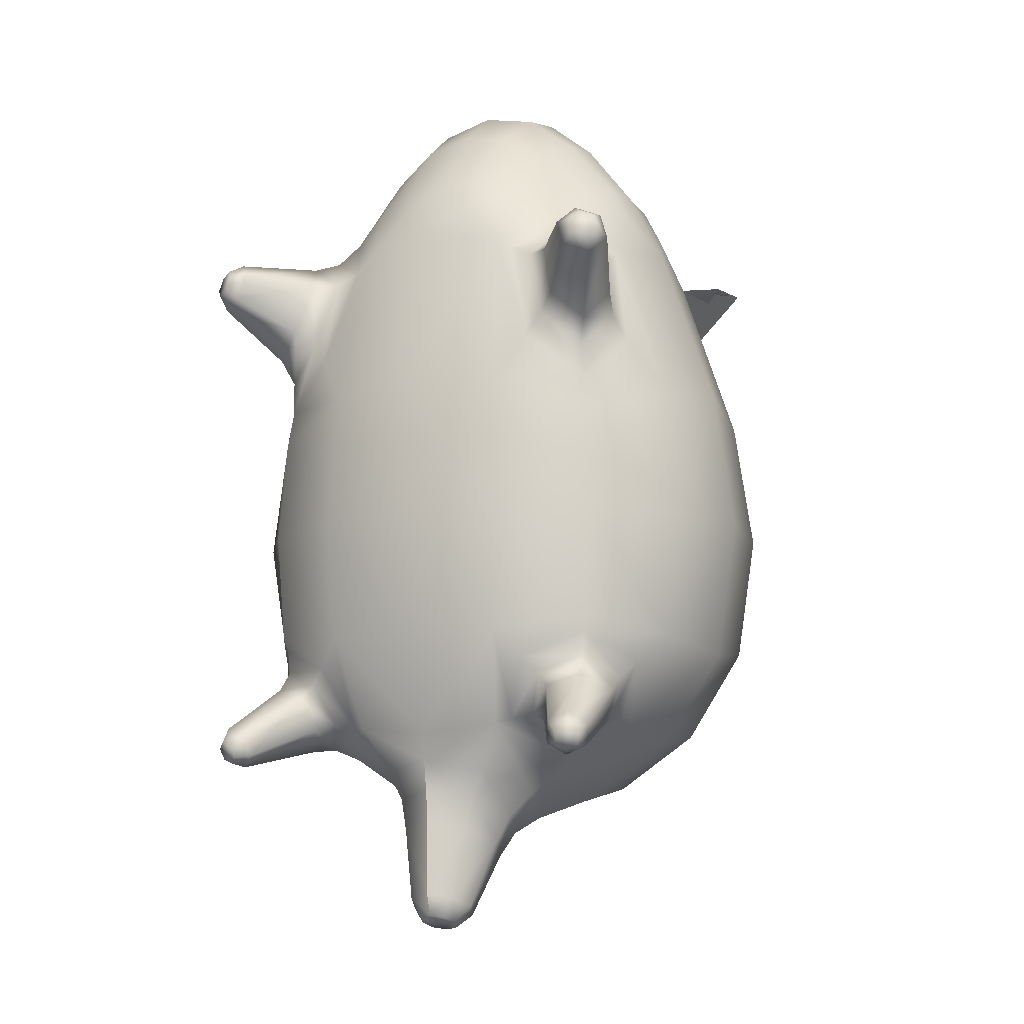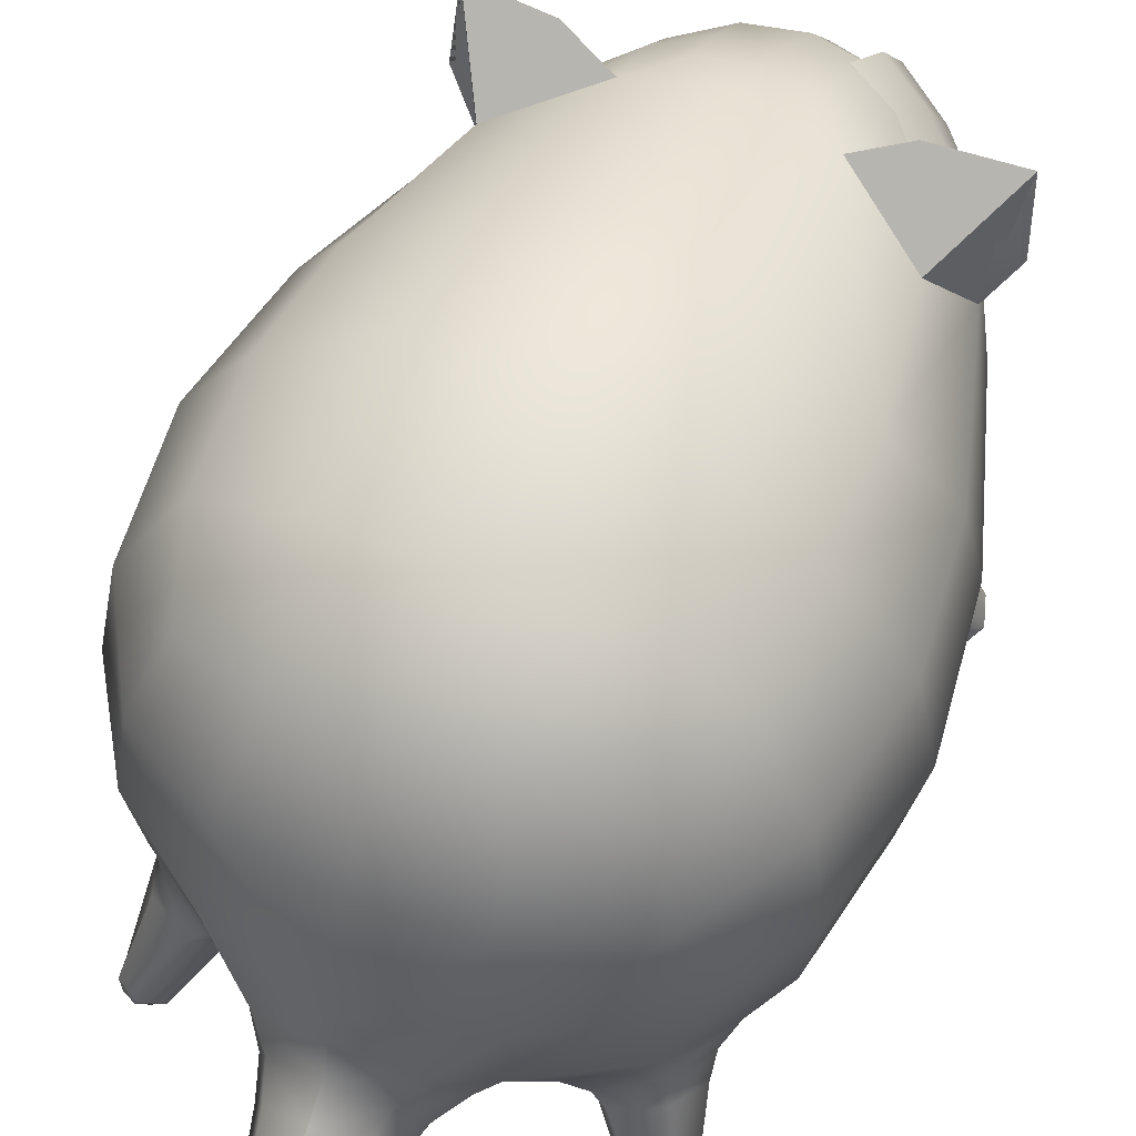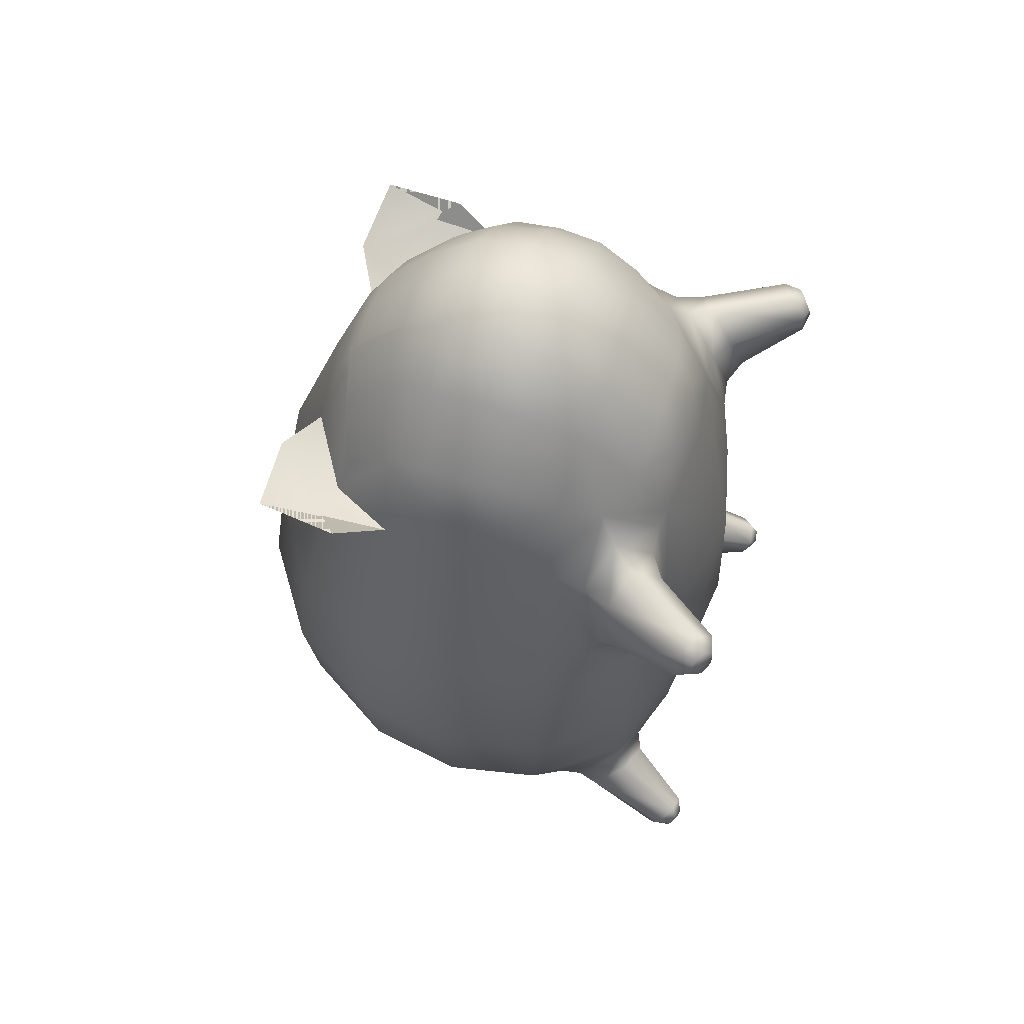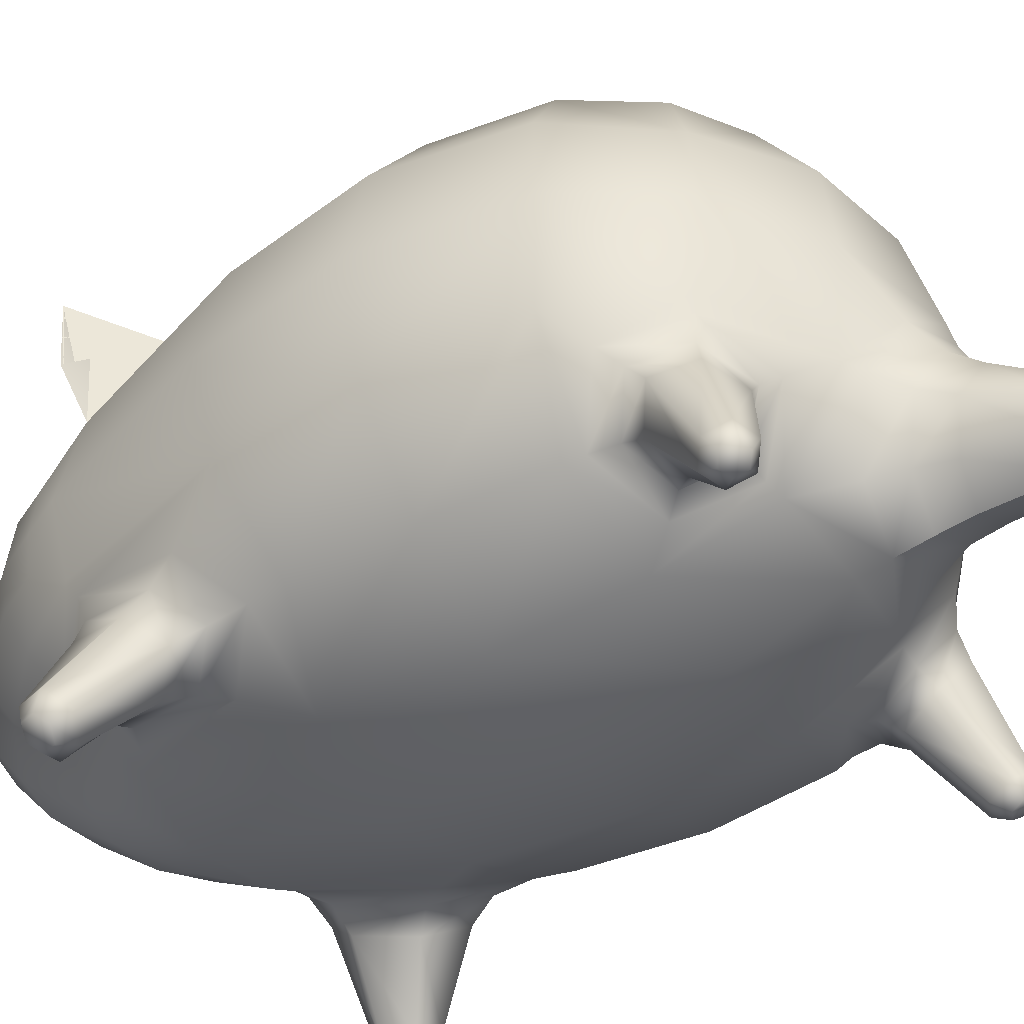
<metadata>
{"format":"obj","ext":"obj","renderer":"f3d","projection":"perspective","resolution":1024,"background":"white","views":[{"elev":-11.1,"azim":27.9,"up":"+Z"},{"elev":56.9,"azim":-155.9,"up":"+Y"},{"elev":62.5,"azim":-73.0,"up":"+Z"},{"elev":-43.8,"azim":122.5,"up":"+Y"}]}
</metadata>
<code>
g default
v -0.1775 0.1775 0.8485
v -0.08795 0.2876 0.7874
v -0.09411 0.1904 0.9035
v -0.1655 0.2706 0.7488
v -0.1014 0.1017 0.9724
v -0.1904 0.09411 0.9035
v -0.2875 0.08627 0.7888
v -0.2709 0.1655 0.7489
v -0.2409 0.2524 0.6595
g hamter:pCube1
f 8 7 6 1
f 3 2 4 1
f 6 5 3 1
f 4 9 8 1
g default
v 0 -0.4451 0.06358
v 0 -0.4359 0.3288
v 0 -0.3536 0.6384
v 0 -0.1914 0.8944
v 0 0 0.9924
v 0.1805 -0.4171 0.05964
v 0.3507 -0.3389 0.05002
v 0.4681 -0.1856 0.05889
v 0.5023 0 0.06358
v 0.4619 0 0.3288
v 0.3536 0 0.6384
v 0.1914 0 0.8944
v 0 0.1914 0.8944
v 0 0.3536 0.6384
v 0 0.4619 0.3288
v 0 0.5023 0.06358
v 0.4695 0.1814 0.05831
v 0.3548 0.3548 0.04897
v 0.1814 0.4695 0.05831
v 0 0.4619 -0.1914
v 0 0.3536 -0.3536
v 0 0.1914 -0.4619
v 0.4619 0 -0.1914
v 0.3536 0 -0.3536
v 0.1914 0 -0.4619
v 0 -0.3602 -0.3536
v 0 -0.4225 -0.1763
v 0.1755 -0.3971 0.3119
v 0.3378 -0.3299 0.2492
v 0.4362 -0.1726 0.2974
v 0.3378 -0.1466 0.6087
v 0.1726 -0.1726 0.8254
v 0.1466 -0.3378 0.6087
v 0.4362 0.1726 0.2974
v 0.3378 0.3378 0.2492
v 0.1726 0.4362 0.2974
v 0.1466 0.3378 0.6087
v 0.1726 0.1726 0.8254
v 0.3378 0.1466 0.6087
v 0.2886 0.2886 0.5107
v 0.4362 0.1726 -0.1726
v 0.3378 0.1466 -0.3378
v 0.1726 0.1726 -0.4362
v 0.1466 0.3378 -0.3378
v 0.1726 0.4362 -0.1726
v 0.3378 0.3378 -0.1466
v 0.2886 0.2886 -0.2886
v 0.4362 -0.1726 -0.1726
v 0.3378 -0.3312 -0.1466
v 0.1751 -0.3975 -0.1689
v 0.1466 -0.3346 -0.3378
v 0.1726 -0.1726 -0.4362
v 0.3378 -0.1466 -0.3378
v 0.3653 -0.4808 0.522
v 0.3498 -0.4767 0.5683
v 0.406 -0.4577 0.5077
v 0.4312 -0.4306 0.5396
v 0.4158 -0.4264 0.5858
v 0.3751 -0.4495 0.6002
v 0.3926 -0.4489 -0.3599
v 0.3827 -0.4337 -0.3962
v 0.3657 -0.4711 -0.3391
v 0.3289 -0.4782 -0.3547
v 0.319 -0.463 -0.391
v 0.3459 -0.4408 -0.4118
v 0.2299 -0.3685 0.3979
v 0.2571 -0.3631 0.4369
v 0.2896 -0.3834 0.4672
v 0.1754 -0.33 0.5898
v 0.2216 -0.3321 0.5684
v 0.2636 -0.3598 0.5636
v 0.3287 -0.3242 0.3121
v 0.3265 -0.3287 0.3748
v 0.343 -0.3511 0.4196
v 0.3781 -0.2335 0.3991
v 0.3661 -0.2663 0.4405
v 0.3782 -0.3071 0.4742
v 0.3318 -0.179 0.5908
v 0.3327 -0.231 0.5719
v 0.3519 -0.2832 0.5704
v 0.2329 -0.233 0.6853
v 0.2619 -0.266 0.6386
v 0.293 -0.3064 0.6193
v 0.3889 -0.2253 -0.2239
v 0.3716 -0.2606 -0.2551
v 0.3734 -0.2975 -0.2834
v 0.3343 -0.179 -0.3323
v 0.3335 -0.2283 -0.3305
v 0.345 -0.2733 -0.343
v 0.3286 -0.327 -0.1755
v 0.3235 -0.3276 -0.2196
v 0.3328 -0.348 -0.2552
v 0.2196 -0.3714 -0.2213
v 0.2463 -0.3571 -0.2503
v 0.2711 -0.3702 -0.2778
v 0.1747 -0.325 -0.3295
v 0.218 -0.3234 -0.326
v 0.2517 -0.3419 -0.3379
v 0.225 -0.2227 -0.388
v 0.2569 -0.2553 -0.3706
v 0.2843 -0.291 -0.3741
v 0 -1e-06 -0.5124
v 0.3898 -0.4877 0.5426
v 0.3814 -0.4854 0.5678
v 0.412 -0.4751 0.5348
v 0.4257 -0.4603 0.5522
v 0.4173 -0.4581 0.5774
v 0.3952 -0.4706 0.5852
v 0.3841 -0.472 -0.3775
v 0.3787 -0.4638 -0.3973
v 0.344 -0.4797 -0.3945
v 0.3587 -0.4676 -0.4058
v 0.3695 -0.4841 -0.3662
v 0.3494 -0.488 -0.3747
v 0 -0.2562 -0.7187
v 0.02498 -0.2657 -0.7148
v 0.03532 -0.2889 -0.7054
v 0.02498 -0.312 -0.6959
v 0 -0.3216 -0.692
v 0 -0.2889 -0.7054
v 0 -0.3486 -0.4042
v 0 -0.3402 -0.461
v 0 -0.334 -0.5191
v 0 -0.04608 -0.5232
v 0 -0.1009 -0.5477
v 0 -0.1409 -0.5904
v 0.1125 -0.0908 -0.5048
v 0.08118 -0.1325 -0.5348
v 0.06578 -0.1661 -0.5801
v 0.1464 -0.1844 -0.4598
v 0.1114 -0.2079 -0.503
v 0.09331 -0.2305 -0.5536
v 0.1007 -0.3095 -0.4209
v 0.07806 -0.2992 -0.4741
v 0.06563 -0.303 -0.5316
v 0 -0.3337 -0.6521
v 0.0436 -0.3171 -0.6594
v 0.06176 -0.2765 -0.6753
v 0.04363 -0.2362 -0.6922
v 0 -0.2195 -0.699
v 0.232 0.3829 0.6292
v 0.3829 0.232 0.6292
v 0.3727 0.3727 0.6498
v 0.2654 0.2654 0.5766
v 0.3051 0.3051 0.592
v 0.2798 -0.08183 0.7669
v 0.2842 0 0.7745
v 0.1895 -0.08782 0.8775
v 0.2626 -0.1585 0.7323
v 0.1014 -0.09714 0.9461
v 0.1024 0 0.9679
v 0 -0.1024 0.9679
v 0.08826 -0.1901 0.8777
v 0.08008 -0.2859 0.7605
v 0 -0.2861 0.7751
v 0.1591 -0.271 0.722
v 0.08555 0.2797 0.7659
v 0 0.2842 0.7745
v 0.09155 0.1852 0.8789
v 0.161 0.2633 0.7284
v 0.09861 0.09891 0.9459
v 0 0.1024 0.9679
v 0.1852 0.09155 0.8789
v 0.2797 0.08392 0.7673
v 0.2635 0.161 0.7285
v 0.2344 0.2456 0.6415
v 0 0.3189 0.7064
v 0.07936 0.3163 0.6986
v 0 -0.3198 0.7067
v 0.07772 -0.3179 0.6968
v 0.3161 0.07848 0.6993
v 0.3189 0 0.7064
v 0.3145 -0.07828 0.6997
v -0.1805 -0.4171 0.05964
v -0.3507 -0.3389 0.05002
v -0.4681 -0.1856 0.05889
v -0.5023 0 0.06358
v -0.4619 0 0.3288
v -0.3536 0 0.6384
v -0.1914 0 0.8944
v -0.4695 0.1814 0.05831
v -0.3548 0.3548 0.04897
v -0.1814 0.4695 0.05831
v -0.4619 0 -0.1914
v -0.3536 0 -0.3536
v -0.1914 0 -0.4619
v -0.1755 -0.3971 0.3119
v -0.3378 -0.3299 0.2492
v -0.4362 -0.1726 0.2974
v -0.3378 -0.1466 0.6087
v -0.1726 -0.1726 0.8254
v -0.1466 -0.3378 0.6087
v -0.4362 0.1726 0.2974
v -0.3378 0.3378 0.2492
v -0.1726 0.4362 0.2974
v -0.1466 0.3378 0.6087
v -0.1726 0.1726 0.8254
v -0.3378 0.1466 0.6087
v -0.2886 0.2886 0.5107
v -0.4362 0.1726 -0.1726
v -0.3378 0.1466 -0.3378
v -0.1726 0.1726 -0.4362
v -0.1466 0.3378 -0.3378
v -0.1726 0.4362 -0.1726
v -0.3378 0.3378 -0.1466
v -0.2886 0.2886 -0.2886
v -0.4362 -0.1726 -0.1726
v -0.3378 -0.3312 -0.1466
v -0.1751 -0.3975 -0.1689
v -0.1466 -0.3346 -0.3378
v -0.1726 -0.1726 -0.4362
v -0.3378 -0.1466 -0.3378
v -0.3653 -0.4808 0.522
v -0.3498 -0.4767 0.5683
v -0.406 -0.4577 0.5077
v -0.4312 -0.4306 0.5396
v -0.4158 -0.4264 0.5858
v -0.3751 -0.4495 0.6002
v -0.3926 -0.4489 -0.3599
v -0.3827 -0.4337 -0.3962
v -0.3657 -0.4711 -0.3391
v -0.3289 -0.4782 -0.3547
v -0.319 -0.463 -0.391
v -0.3459 -0.4408 -0.4118
v -0.2299 -0.3685 0.3979
v -0.2571 -0.3631 0.4369
v -0.2896 -0.3834 0.4672
v -0.1754 -0.33 0.5898
v -0.2216 -0.3321 0.5684
v -0.2636 -0.3598 0.5636
v -0.3287 -0.3242 0.3121
v -0.3265 -0.3287 0.3748
v -0.343 -0.3511 0.4196
v -0.3781 -0.2335 0.3991
v -0.3661 -0.2663 0.4405
v -0.3782 -0.3071 0.4742
v -0.3318 -0.179 0.5908
v -0.3327 -0.231 0.5719
v -0.3519 -0.2832 0.5704
v -0.2329 -0.233 0.6853
v -0.2619 -0.266 0.6386
v -0.293 -0.3064 0.6193
v -0.3889 -0.2253 -0.2239
v -0.3716 -0.2606 -0.2551
v -0.3734 -0.2975 -0.2834
v -0.3343 -0.179 -0.3323
v -0.3335 -0.2283 -0.3305
v -0.345 -0.2733 -0.343
v -0.3286 -0.327 -0.1755
v -0.3235 -0.3276 -0.2196
v -0.3328 -0.348 -0.2552
v -0.2196 -0.3714 -0.2213
v -0.2463 -0.3571 -0.2503
v -0.2711 -0.3702 -0.2778
v -0.1747 -0.325 -0.3295
v -0.218 -0.3234 -0.326
v -0.2517 -0.3419 -0.3379
v -0.225 -0.2227 -0.388
v -0.2569 -0.2553 -0.3706
v -0.2843 -0.291 -0.3741
v -0.3898 -0.4877 0.5426
v -0.3814 -0.4854 0.5678
v -0.412 -0.4751 0.5348
v -0.4257 -0.4603 0.5522
v -0.4173 -0.4581 0.5774
v -0.3952 -0.4706 0.5852
v -0.3841 -0.472 -0.3775
v -0.3787 -0.4638 -0.3973
v -0.344 -0.4797 -0.3945
v -0.3587 -0.4676 -0.4058
v -0.3695 -0.4841 -0.3662
v -0.3494 -0.488 -0.3747
v -0.02498 -0.2657 -0.7148
v -0.03532 -0.2889 -0.7054
v -0.02498 -0.312 -0.6959
v -0.1125 -0.0908 -0.5048
v -0.08118 -0.1325 -0.5348
v -0.06578 -0.1661 -0.5801
v -0.1464 -0.1844 -0.4598
v -0.1114 -0.2079 -0.503
v -0.09331 -0.2305 -0.5536
v -0.1007 -0.3095 -0.4209
v -0.07806 -0.2992 -0.4741
v -0.06563 -0.303 -0.5316
v -0.0436 -0.3171 -0.6594
v -0.06176 -0.2765 -0.6753
v -0.04363 -0.2362 -0.6922
v -0.232 0.3829 0.6292
v -0.3829 0.232 0.6292
v -0.3727 0.3727 0.6498
v -0.2654 0.2654 0.5766
v -0.3051 0.3051 0.592
v -0.2798 -0.08183 0.7669
v -0.2842 0 0.7745
v -0.1895 -0.08782 0.8775
v -0.2626 -0.1585 0.7323
v -0.1014 -0.09714 0.9461
v -0.1024 0 0.9679
v -0.08826 -0.1901 0.8777
v -0.08008 -0.2859 0.7605
v -0.1591 -0.271 0.722
v -0.08555 0.2797 0.7659
v -0.09155 0.1852 0.8789
v -0.161 0.2633 0.7284
v -0.09861 0.09891 0.9459
v -0.1852 0.09155 0.8789
v -0.2797 0.08392 0.7673
v -0.2635 0.161 0.7285
v -0.2344 0.2456 0.6415
v -0.07936 0.3163 0.6986
v -0.07772 -0.3179 0.6968
v -0.3161 0.07848 0.6993
v -0.3189 0 0.7064
v -0.3145 -0.07828 0.6997
g pCube1
f 11 10 15 37
f 37 15 16 38
f 38 16 17 39
f 17 18 19 39
f 39 19 20 40
f 182 40 20 181
f 157 21 160 159
f 165 41 162 163
f 42 12 11 37
f 113 112 114 115
f 19 18 26 43
f 43 26 27 44
f 44 27 28 45
f 28 25 24 45
f 45 24 23 46
f 177 46 23 176
f 168 22 171 170
f 174 47 172 173
f 48 20 19 43
f 48 43 44 49
f 44 45 46 49
f 150 154 151 152
f 26 18 32 50
f 50 32 33 51
f 51 33 34 52
f 52 31 30 53
f 53 30 29 54
f 29 25 28 54
f 54 28 27 55
f 55 27 26 50
f 55 50 51 56
f 51 52 53 56
f 53 54 55 56
f 32 18 17 57
f 57 17 16 58
f 58 16 15 59
f 15 10 36 59
f 59 36 35 60
f 61 34 33 62
f 62 33 32 57
f 119 118 120 121
f 113 115 116 117
f 120 118 122 123
f 42 37 75 78
f 37 38 81 75
f 38 39 84 81
f 39 40 87 84
f 40 158 90 87
f 90 165 42 78
f 80 77 63 64
f 77 83 65 63
f 83 86 66 65
f 86 89 67 66
f 89 92 68 67
f 92 80 64 68
f 75 76 79 78
f 76 77 80 79
f 78 79 91 90
f 79 80 92 91
f 77 76 82 83
f 76 75 81 82
f 83 82 85 86
f 82 81 84 85
f 86 85 88 89
f 85 84 87 88
f 89 88 91 92
f 88 87 90 91
f 62 57 93 96
f 57 58 99 93
f 58 59 102 99
f 59 60 105 102
f 60 61 108 105
f 61 62 96 108
f 98 95 69 70
f 95 101 71 69
f 101 104 72 71
f 104 107 73 72
f 107 110 74 73
f 110 98 70 74
f 93 94 97 96
f 94 95 98 97
f 96 97 109 108
f 97 98 110 109
f 95 94 100 101
f 94 93 99 100
f 101 100 103 104
f 100 99 102 103
f 104 103 106 107
f 103 102 105 106
f 107 106 109 110
f 106 105 108 109
f 52 34 111 31
f 64 63 112 113
f 63 65 114 112
f 65 66 115 114
f 66 67 116 115
f 67 68 117 116
f 68 64 113 117
f 70 69 118 119
f 73 74 121 120
f 74 70 119 121
f 69 71 122 118
f 71 72 123 122
f 72 73 120 123
f 129 124 125 126
f 129 126 127 128
f 111 34 136 133
f 60 142 139 61
f 136 34 61 139
f 60 35 130 142
f 135 138 148 149
f 138 141 147 148
f 141 144 146 147
f 144 132 145 146
f 130 131 143 142
f 131 132 144 143
f 135 134 137 138
f 134 133 136 137
f 138 137 140 141
f 137 136 139 140
f 141 140 143 144
f 140 139 142 143
f 146 145 128 127
f 147 146 127 126
f 148 147 126 125
f 149 148 125 124
f 153 46 169 175
f 46 153 154 150
f 48 49 152 151
f 49 46 150 152
f 154 153 48 151
f 156 21 157 155
f 157 41 158 155
f 160 14 161 159
f 161 13 162 159
f 162 41 157 159
f 162 13 164 163
f 164 178 179 163
f 179 42 165 163
f 167 22 168 166
f 168 47 169 166
f 171 14 160 170
f 160 21 172 170
f 172 47 168 170
f 172 21 156 173
f 180 181 20 48
f 169 47 174 175
f 174 48 153 175
f 90 158 41 165
f 177 176 167 166
f 169 46 177 166
f 179 178 12 42
f 180 48 174 173
f 156 181 180 173
f 182 181 156 155
f 158 40 182 155
f 11 196 183 10
f 196 197 184 183
f 197 198 185 184
f 185 198 187 186
f 198 199 188 187
f 323 322 188 199
f 304 306 307 189
f 310 309 308 200
f 201 196 11 12
f 271 273 272 270
f 187 202 190 186
f 202 203 191 190
f 203 204 192 191
f 192 204 24 25
f 204 205 23 24
f 319 176 23 205
f 312 314 171 22
f 317 316 315 206
f 207 202 187 188
f 207 208 203 202
f 203 208 205 204
f 297 299 298 301
f 190 209 193 186
f 209 210 194 193
f 210 211 195 194
f 211 212 30 31
f 212 213 29 30
f 29 213 192 25
f 213 214 191 192
f 214 209 190 191
f 214 215 210 209
f 210 215 212 211
f 212 215 214 213
f 193 216 185 186
f 216 217 184 185
f 217 218 183 184
f 183 218 36 10
f 218 219 35 36
f 220 221 194 195
f 221 216 193 194
f 277 279 278 276
f 271 275 274 273
f 278 281 280 276
f 201 237 234 196
f 196 234 240 197
f 197 240 243 198
f 198 243 246 199
f 199 246 249 305
f 249 237 201 310
f 239 223 222 236
f 236 222 224 242
f 242 224 225 245
f 245 225 226 248
f 248 226 227 251
f 251 227 223 239
f 234 237 238 235
f 235 238 239 236
f 237 249 250 238
f 238 250 251 239
f 236 242 241 235
f 235 241 240 234
f 242 245 244 241
f 241 244 243 240
f 245 248 247 244
f 244 247 246 243
f 248 251 250 247
f 247 250 249 246
f 221 255 252 216
f 216 252 258 217
f 217 258 261 218
f 218 261 264 219
f 219 264 267 220
f 220 267 255 221
f 257 229 228 254
f 254 228 230 260
f 260 230 231 263
f 263 231 232 266
f 266 232 233 269
f 269 233 229 257
f 252 255 256 253
f 253 256 257 254
f 255 267 268 256
f 256 268 269 257
f 254 260 259 253
f 253 259 258 252
f 260 263 262 259
f 259 262 261 258
f 263 266 265 262
f 262 265 264 261
f 266 269 268 265
f 265 268 267 264
f 211 31 111 195
f 223 271 270 222
f 222 270 272 224
f 224 272 273 225
f 225 273 274 226
f 226 274 275 227
f 227 275 271 223
f 229 277 276 228
f 232 278 279 233
f 233 279 277 229
f 228 276 280 230
f 230 280 281 231
f 231 281 278 232
f 129 283 282 124
f 129 128 284 283
f 111 133 285 195
f 219 220 288 291
f 285 288 220 195
f 219 291 130 35
f 135 149 296 287
f 287 296 295 290
f 290 295 294 293
f 293 294 145 132
f 130 291 292 131
f 131 292 293 132
f 135 287 286 134
f 134 286 285 133
f 287 290 289 286
f 286 289 288 285
f 290 293 292 289
f 289 292 291 288
f 294 284 128 145
f 295 283 284 294
f 296 282 283 295
f 149 124 282 296
f 300 318 313 205
f 205 297 301 300
f 207 298 299 208
f 208 299 297 205
f 301 298 207 300
f 303 302 304 189
f 304 302 305 200
f 307 306 161 14
f 161 306 308 13
f 308 306 304 200
f 308 309 164 13
f 164 309 320 178
f 320 309 310 201
f 167 311 312 22
f 312 311 313 206
f 171 314 307 14
f 307 314 315 189
f 315 314 312 206
f 315 316 303 189
f 321 207 188 322
f 313 318 317 206
f 317 318 300 207
f 249 310 200 305
f 319 311 167 176
f 313 311 319 205
f 320 201 12 178
f 321 316 317 207
f 303 316 321 322
f 323 302 303 322
f 305 302 323 199

</code>
